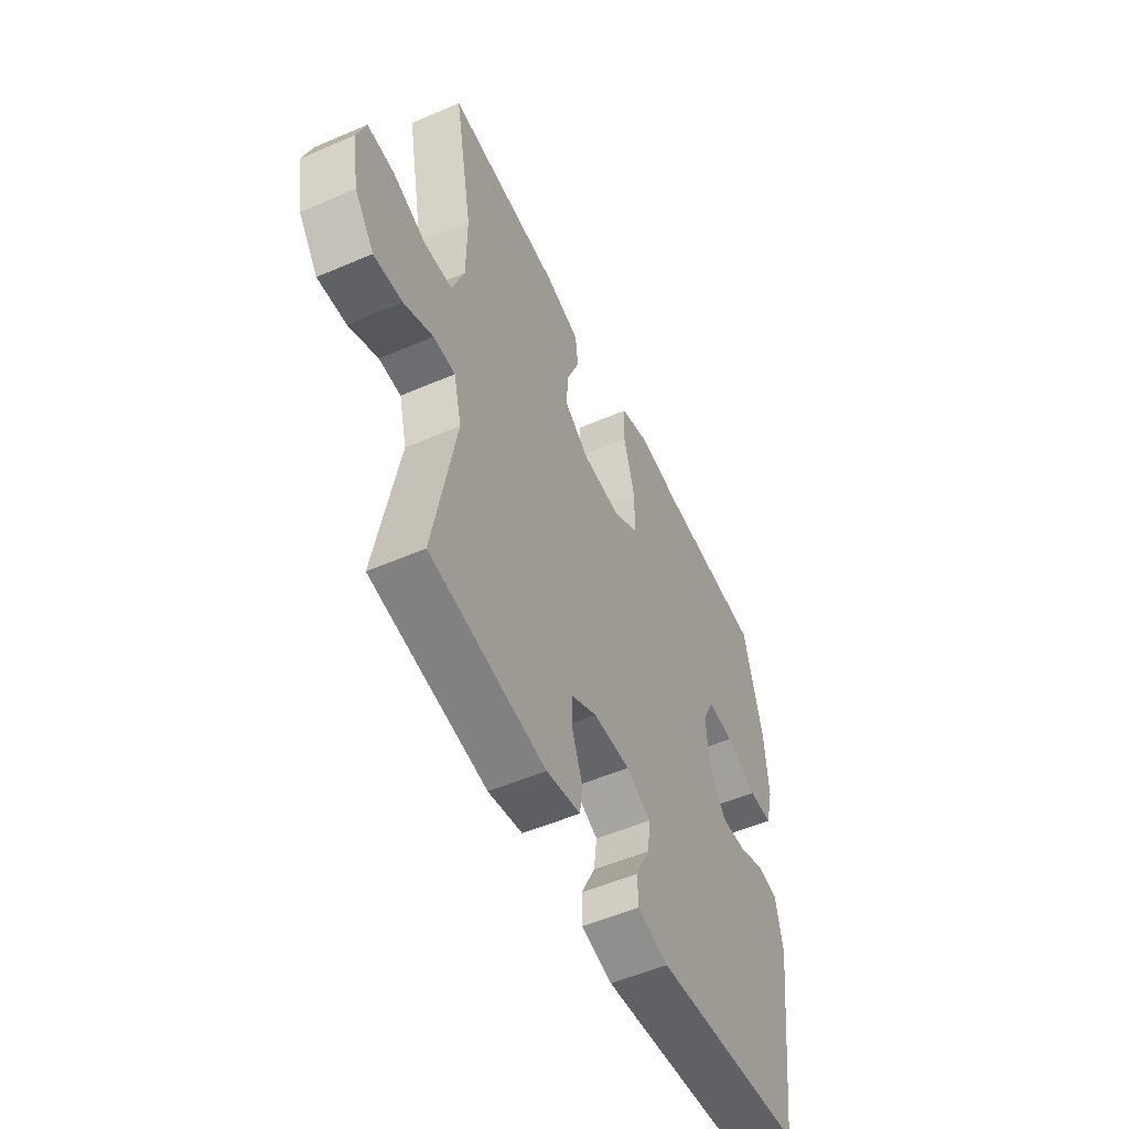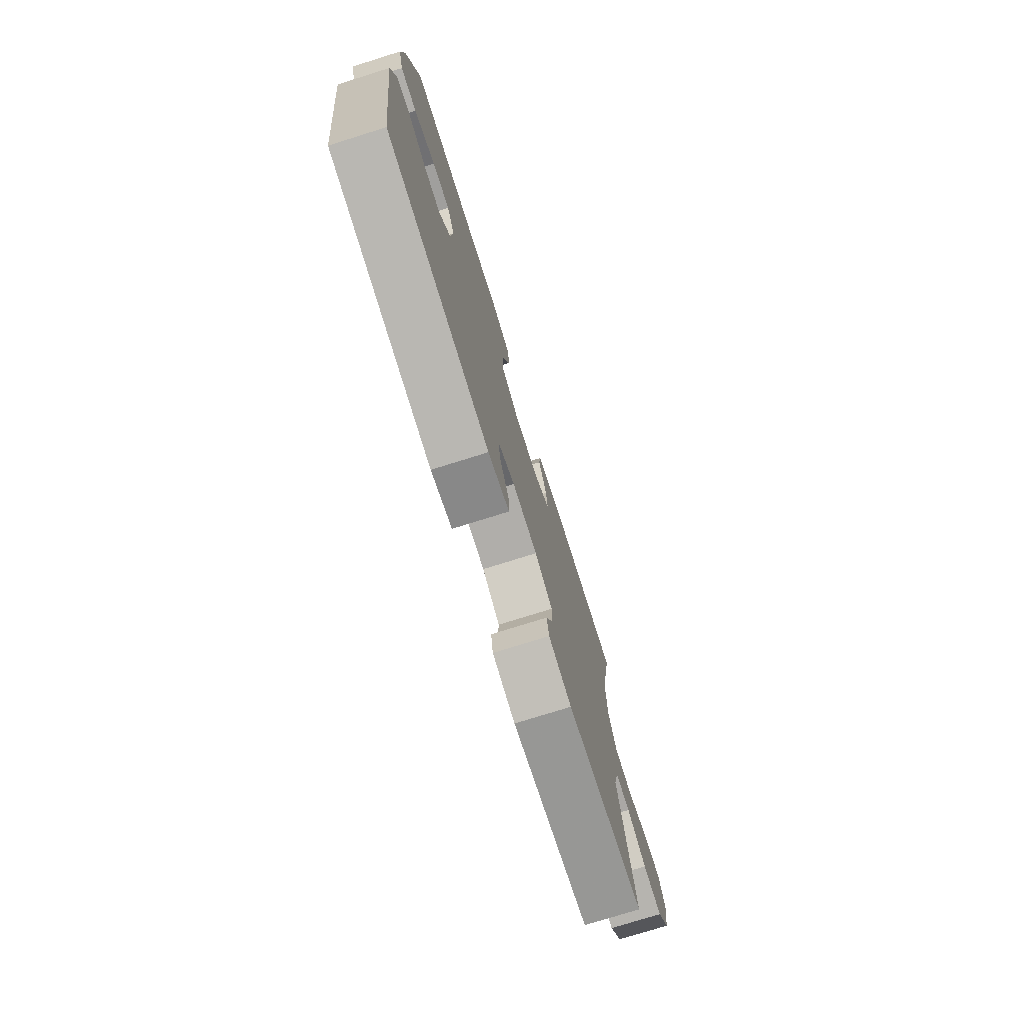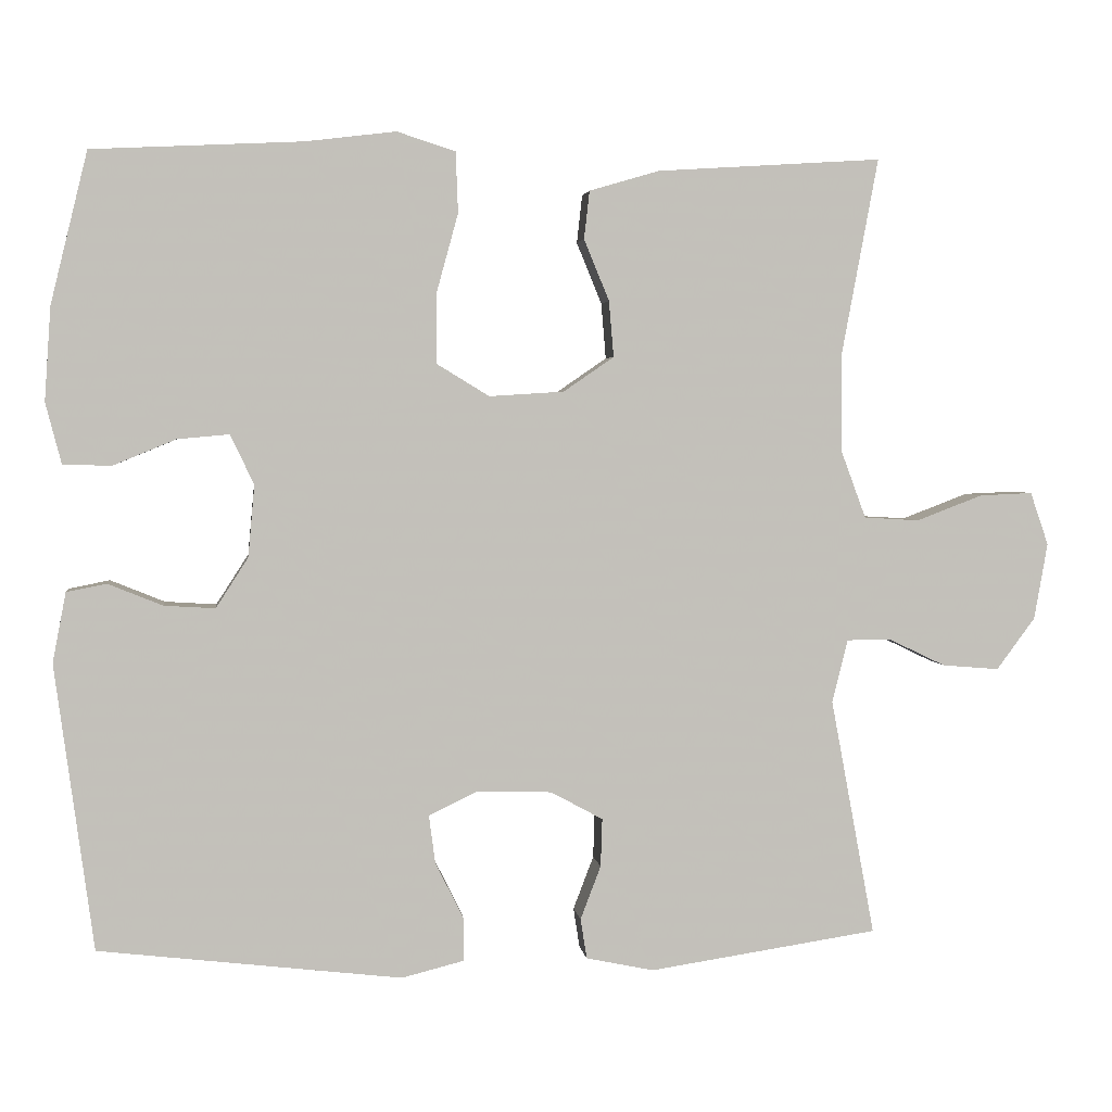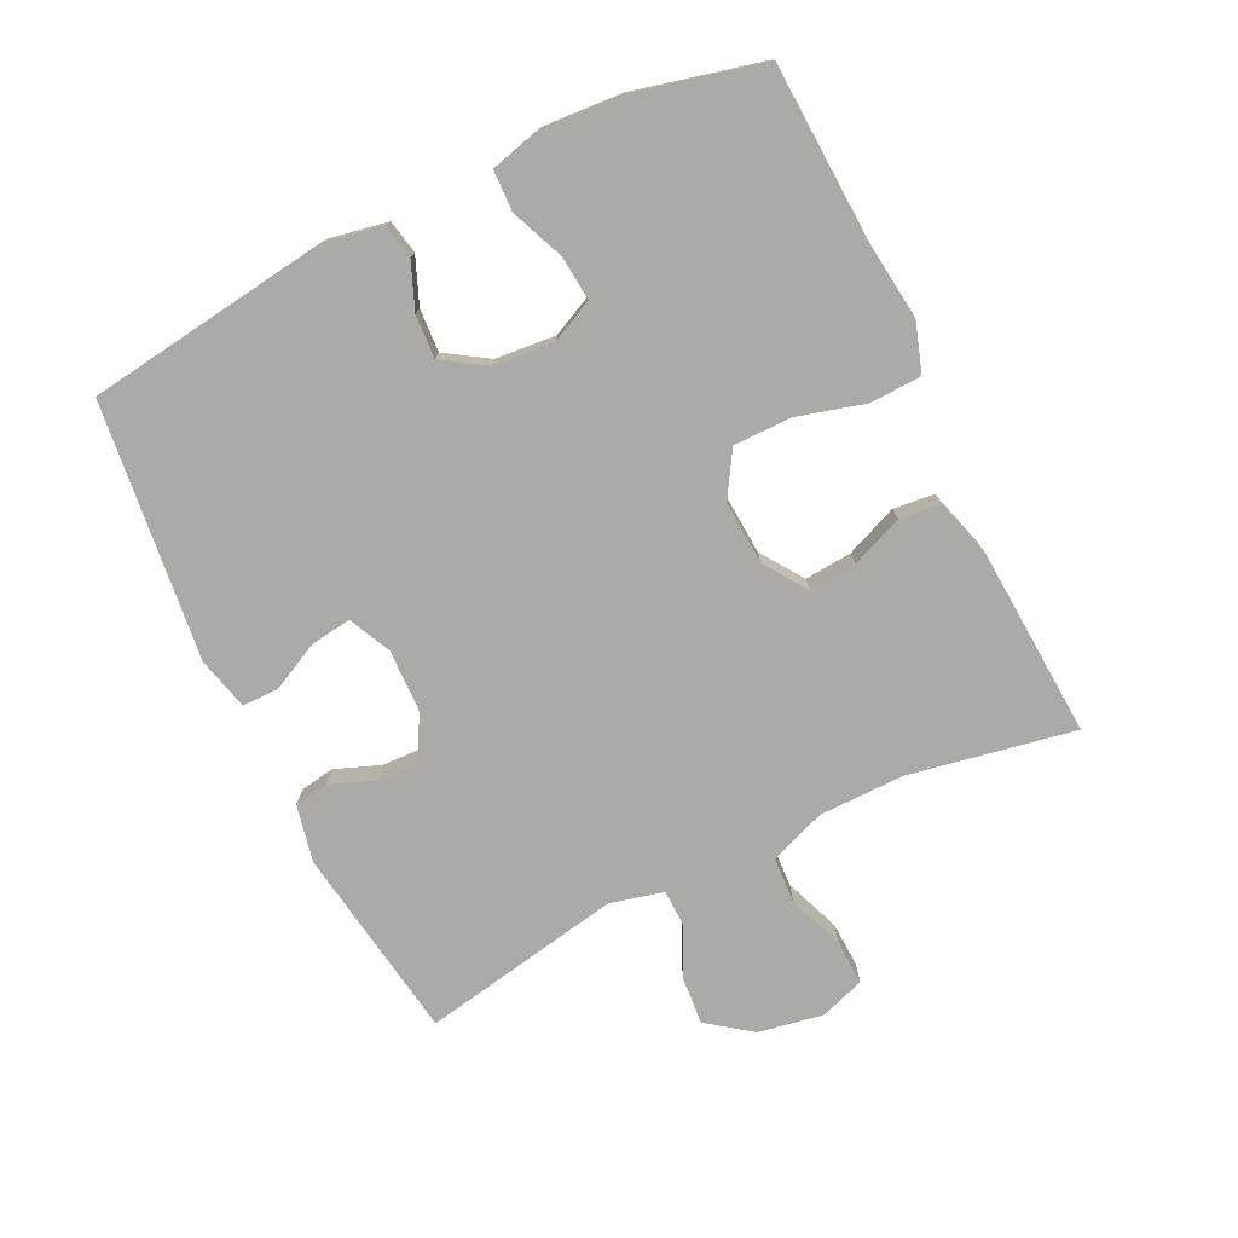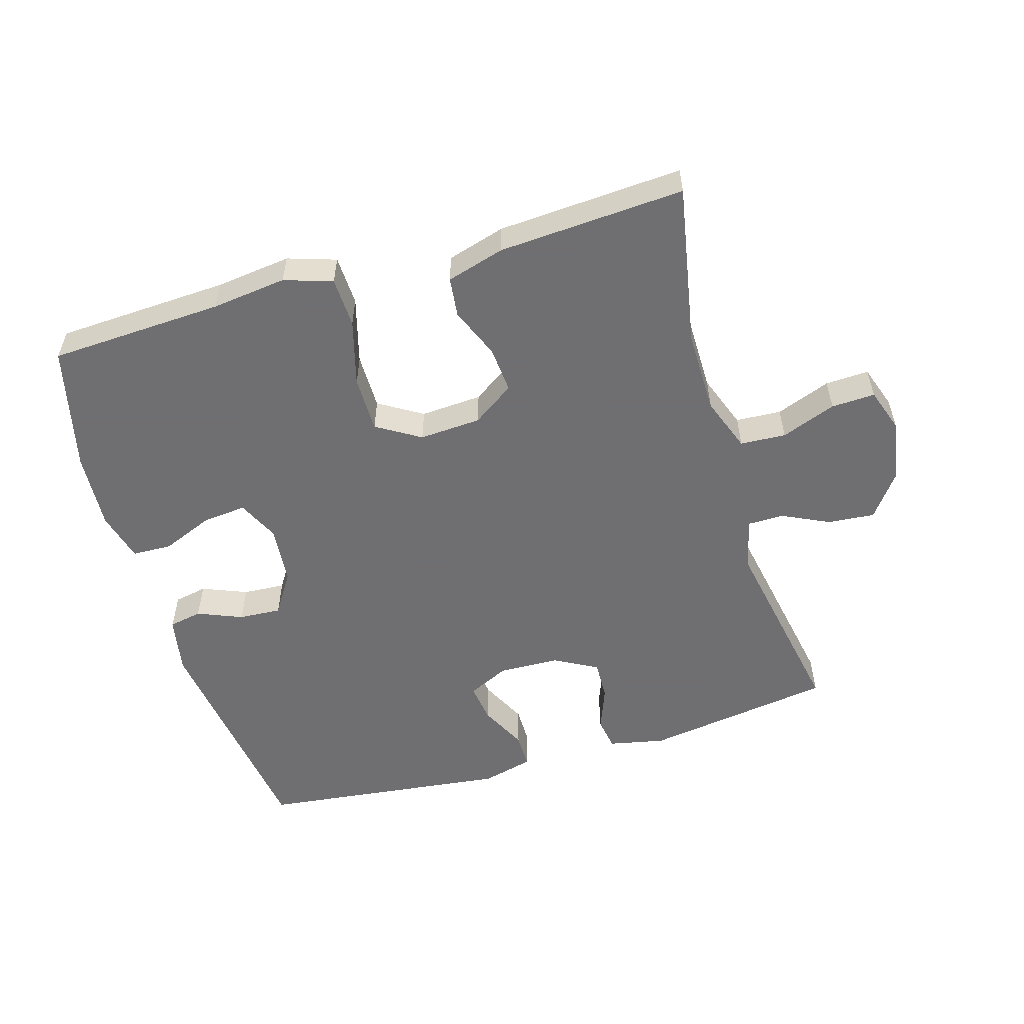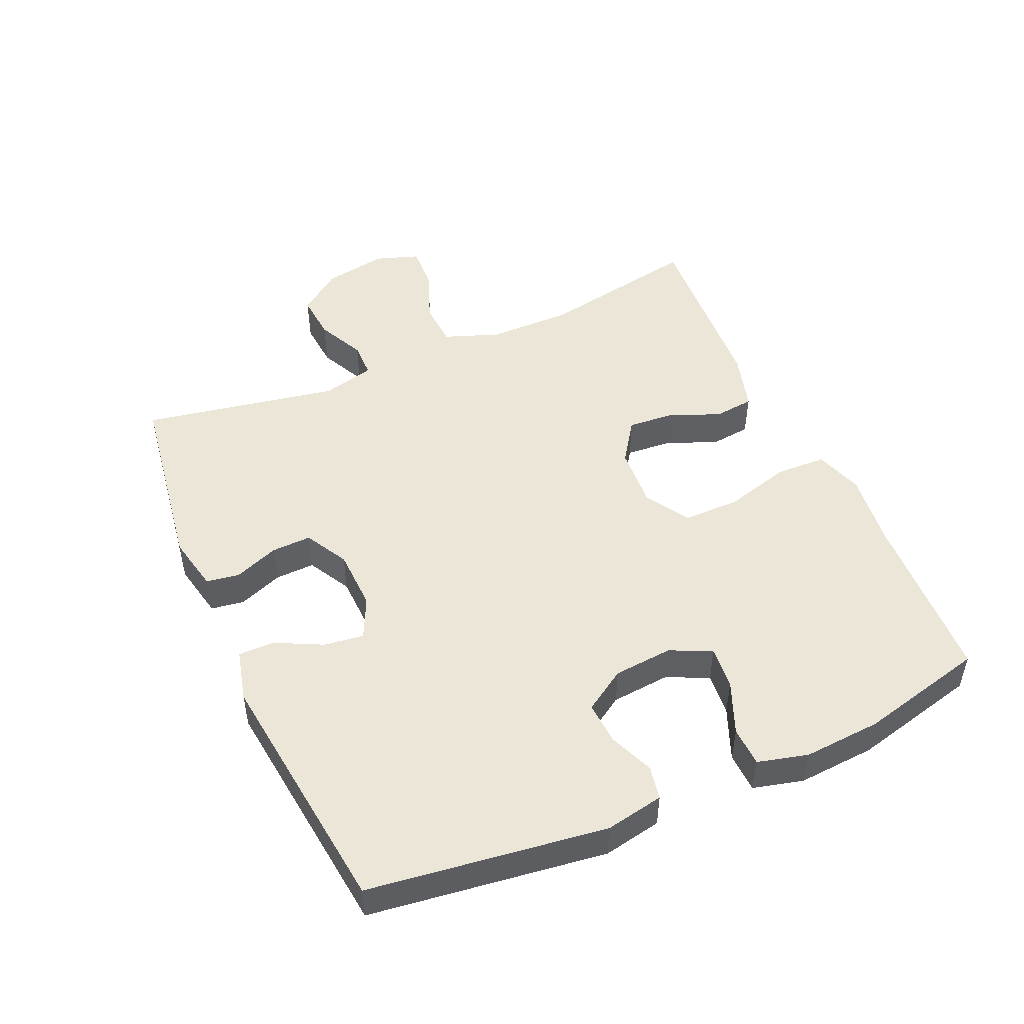
<metadata>
{"format":"obj","ext":"obj","renderer":"f3d","projection":"perspective","resolution":1024,"background":"white","views":[{"elev":-53.1,"azim":114.8,"up":"+Z"},{"elev":-76.1,"azim":-72.6,"up":"+Z"},{"elev":3.1,"azim":-7.1,"up":"+Z"},{"elev":-76.1,"azim":-64.1,"up":"+Y"},{"elev":-54.7,"azim":16.4,"up":"+Y"},{"elev":49.0,"azim":-113.9,"up":"+Y"}]}
</metadata>
<code>
v 0.5 0.07 -0.5
v 0.209 0.07 -0.544
v 0.123 0.07 -0.526
v 0.115 0.07 -0.475
v 0.141 0.07 -0.407
v 0.143 0.07 -0.346
v 0.077 0.07 -0.31
v -0.017 0.07 -0.307
v -0.08 0.07 -0.337
v -0.072 0.07 -0.398
v -0.036 0.07 -0.47
v -0.036 0.07 -0.525
v -0.115 0.07 -0.545
v -0.5 0.07 -0.5
v -0.549 0.07 -0.137
v -0.532 0.07 -0.048
v -0.481 0.07 -0.038
v -0.412 0.07 -0.066
v -0.347 0.07 -0.07
v -0.306 0.07 -0.006
v -0.298 0.07 0.085
v -0.328 0.07 0.148
v -0.394 0.07 0.142
v -0.474 0.07 0.109
v -0.535 0.07 0.111
v -0.555 0.07 0.188
v -0.547 0.07 0.307
v -0.5 0.07 0.5
v -0.233 0.07 0.513
v -0.118 0.07 0.527
v -0.044 0.07 0.503
v -0.041 0.07 0.426
v -0.069 0.07 0.324
v -0.069 0.07 0.237
v -0.002 0.07 0.196
v 0.093 0.07 0.202
v 0.157 0.07 0.246
v 0.151 0.07 0.317
v 0.119 0.07 0.395
v 0.126 0.07 0.456
v 0.215 0.07 0.482
v 0.5 0.07 0.5
v 0.454 0.07 0.252
v 0.455 0.07 0.124
v 0.486 0.07 0.04
v 0.556 0.07 0.036
v 0.64 0.07 0.068
v 0.707 0.07 0.071
v 0.73 0.07 0.004
v 0.713 0.07 -0.093
v 0.664 0.07 -0.159
v 0.592 0.07 -0.153
v 0.519 0.07 -0.118
v 0.464 0.07 -0.119
v 0.444 0.07 -0.199
v 0.5 0 -0.5
v 0.209 0 -0.544
v 0.123 0 -0.526
v 0.115 0 -0.475
v 0.141 0 -0.407
v 0.143 0 -0.346
v 0.077 0 -0.31
v -0.017 0 -0.307
v -0.08 0 -0.337
v -0.072 0 -0.398
v -0.036 0 -0.47
v -0.036 0 -0.525
v -0.115 0 -0.545
v -0.5 0 -0.5
v -0.549 0 -0.137
v -0.532 0 -0.048
v -0.481 0 -0.038
v -0.412 0 -0.066
v -0.347 0 -0.07
v -0.306 0 -0.006
v -0.298 0 0.085
v -0.328 0 0.148
v -0.394 0 0.142
v -0.474 0 0.109
v -0.535 0 0.111
v -0.555 0 0.188
v -0.547 0 0.307
v -0.5 0 0.5
v -0.233 0 0.513
v -0.118 0 0.527
v -0.044 0 0.503
v -0.041 0 0.426
v -0.069 0 0.324
v -0.069 0 0.237
v -0.002 0 0.196
v 0.093 0 0.202
v 0.157 0 0.246
v 0.151 0 0.317
v 0.119 0 0.395
v 0.126 0 0.456
v 0.215 0 0.482
v 0.5 0 0.5
v 0.454 0 0.252
v 0.455 0 0.124
v 0.486 0 0.04
v 0.556 0 0.036
v 0.64 0 0.068
v 0.707 0 0.071
v 0.73 0 0.004
v 0.713 0 -0.093
v 0.664 0 -0.159
v 0.592 0 -0.153
v 0.519 0 -0.118
v 0.464 0 -0.119
v 0.444 0 -0.199
f 50 51 52 53
f 50 53 54
f 49 50 54
f 46 47 48 49
f 45 46 49 54
f 44 45 54 55
f 40 41 42 43
f 38 39 40 43
f 37 38 43 44
f 36 37 44 55
f 30 31 32 33
f 29 30 33 34
f 28 29 34
f 27 28 34 35
f 23 24 25 26
f 22 23 26 27
f 15 16 17 18
f 15 18 19
f 14 15 19
f 13 14 19 20
f 10 11 12 13
f 9 10 13 20
f 2 3 4 5
f 2 5 6
f 1 2 6
f 35 36 55 1
f 22 27 35
f 21 22 35 1
f 8 9 20 21
f 7 8 21
f 1 6 7 21
f 108 107 106 105
f 109 108 105
f 109 105 104
f 104 103 102 101
f 109 104 101 100
f 110 109 100 99
f 98 97 96 95
f 98 95 94 93
f 99 98 93 92
f 110 99 92 91
f 88 87 86 85
f 89 88 85 84
f 89 84 83
f 90 89 83 82
f 81 80 79 78
f 82 81 78 77
f 73 72 71 70
f 74 73 70
f 74 70 69
f 75 74 69 68
f 68 67 66 65
f 75 68 65 64
f 60 59 58 57
f 61 60 57
f 61 57 56
f 56 110 91 90
f 90 82 77
f 56 90 77 76
f 76 75 64 63
f 76 63 62
f 76 62 61 56
f 1 56 57 2
f 2 57 58 3
f 3 58 59 4
f 4 59 60 5
f 5 60 61 6
f 6 61 62 7
f 7 62 63 8
f 8 63 64 9
f 9 64 65 10
f 10 65 66 11
f 11 66 67 12
f 12 67 68 13
f 13 68 69 14
f 14 69 70 15
f 15 70 71 16
f 16 71 72 17
f 17 72 73 18
f 18 73 74 19
f 19 74 75 20
f 20 75 76 21
f 21 76 77 22
f 22 77 78 23
f 23 78 79 24
f 24 79 80 25
f 25 80 81 26
f 26 81 82 27
f 27 82 83 28
f 28 83 84 29
f 29 84 85 30
f 30 85 86 31
f 31 86 87 32
f 32 87 88 33
f 33 88 89 34
f 34 89 90 35
f 35 90 91 36
f 36 91 92 37
f 37 92 93 38
f 38 93 94 39
f 39 94 95 40
f 40 95 96 41
f 41 96 97 42
f 42 97 98 43
f 43 98 99 44
f 44 99 100 45
f 45 100 101 46
f 46 101 102 47
f 47 102 103 48
f 48 103 104 49
f 49 104 105 50
f 50 105 106 51
f 51 106 107 52
f 52 107 108 53
f 53 108 109 54
f 54 109 110 55
f 55 110 56 1

</code>
